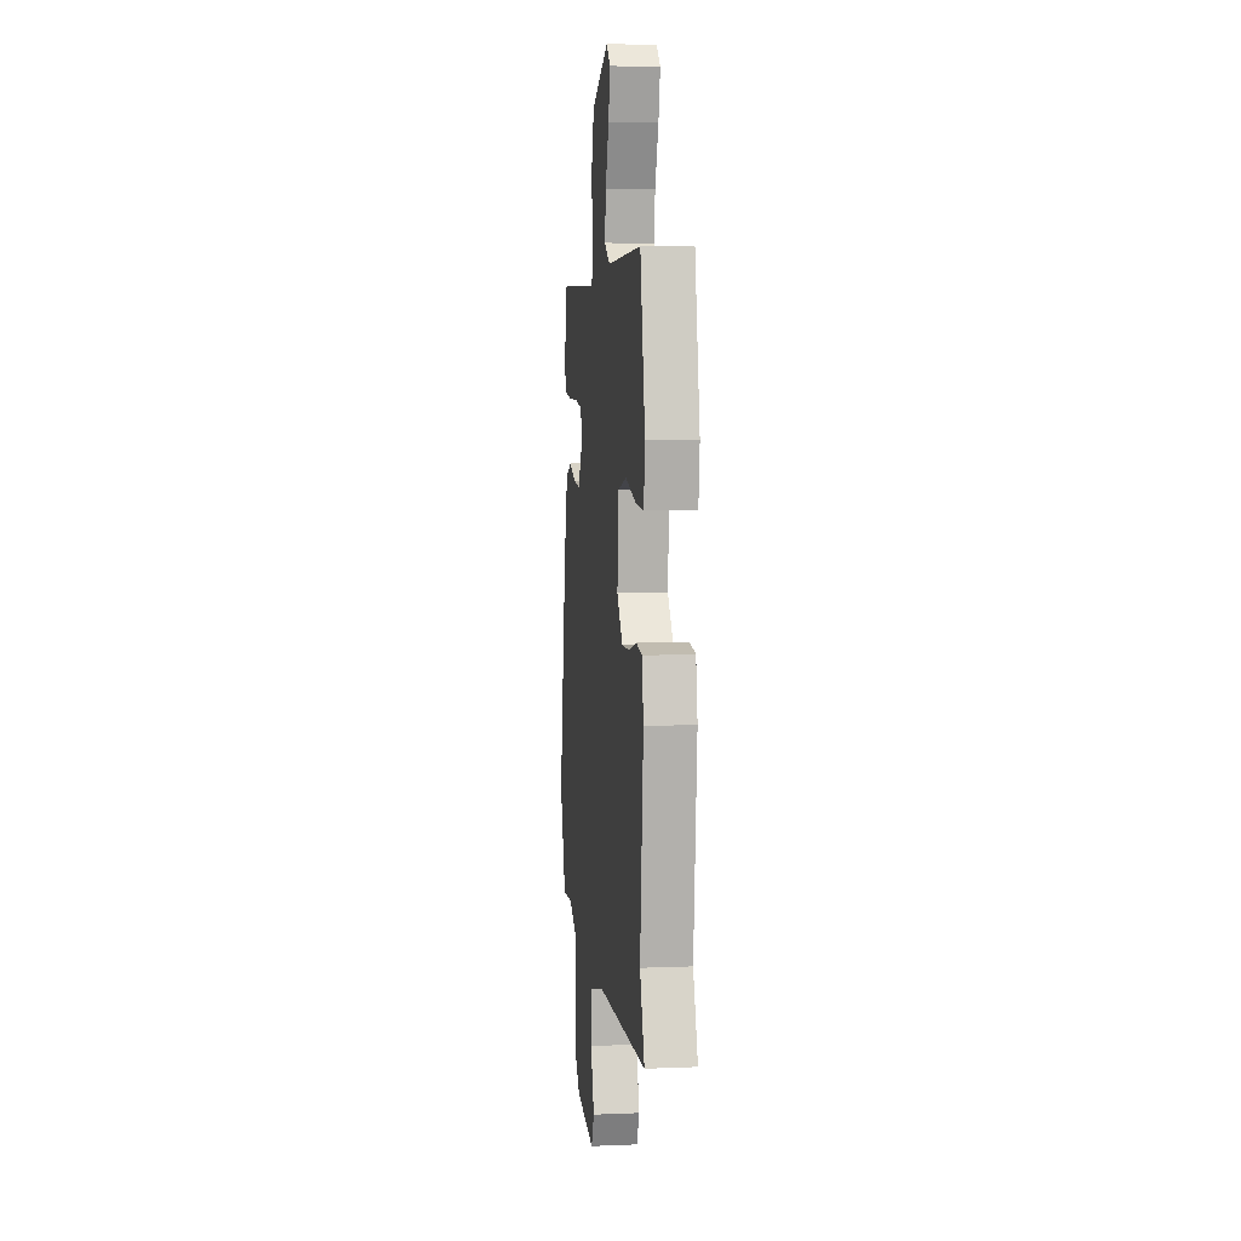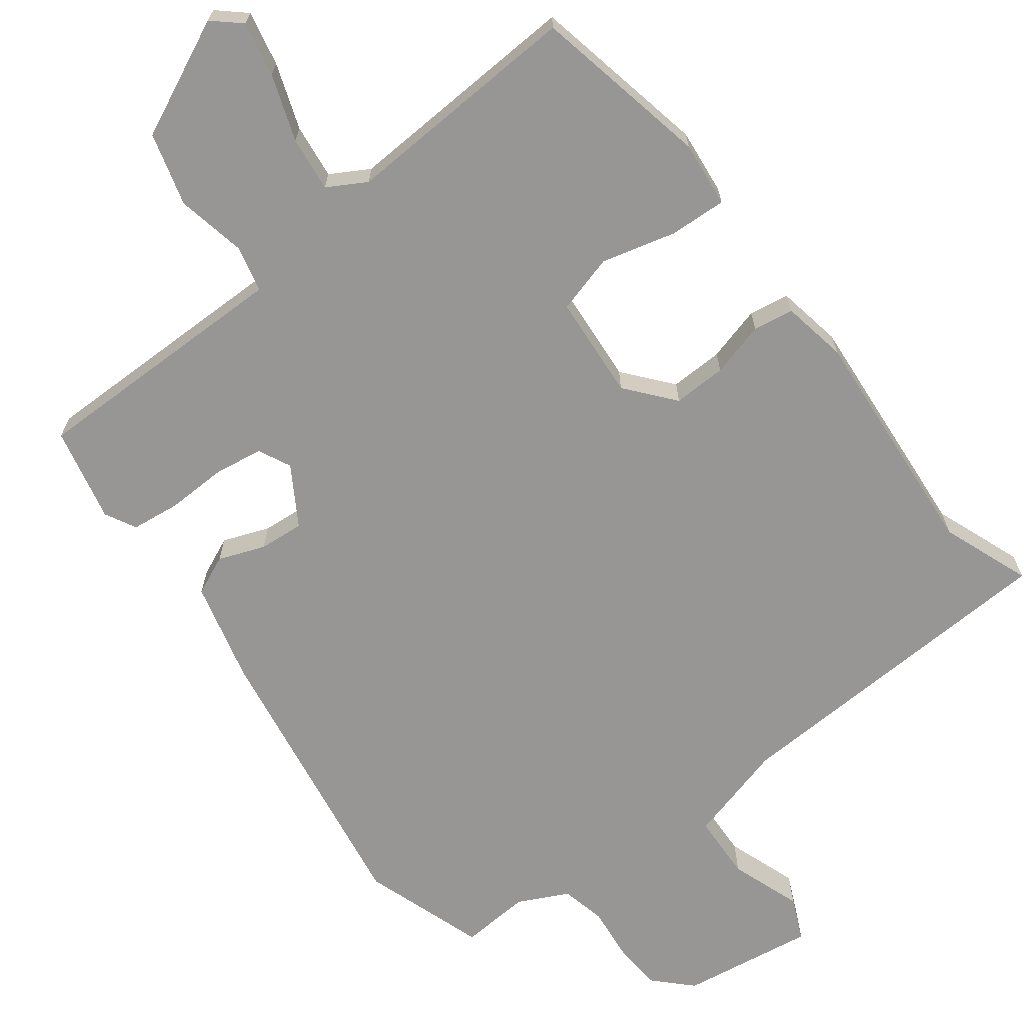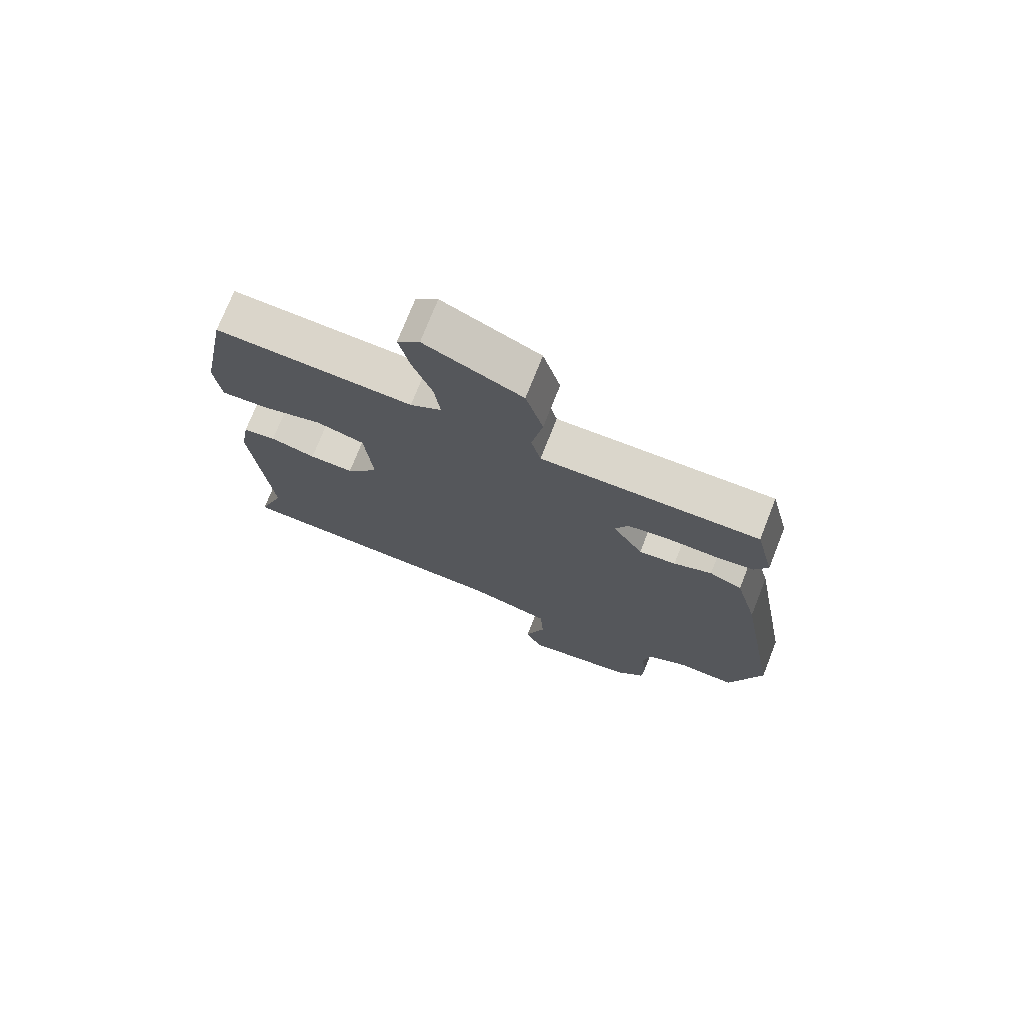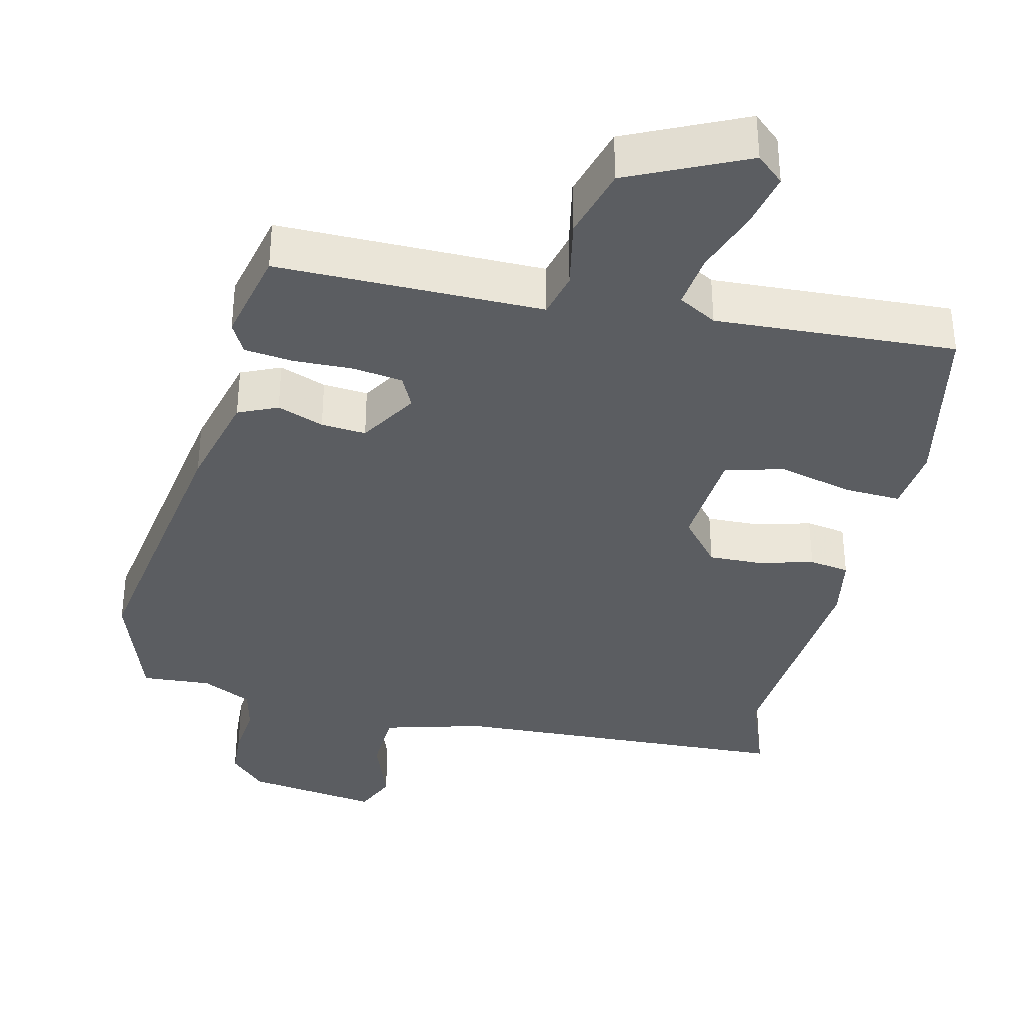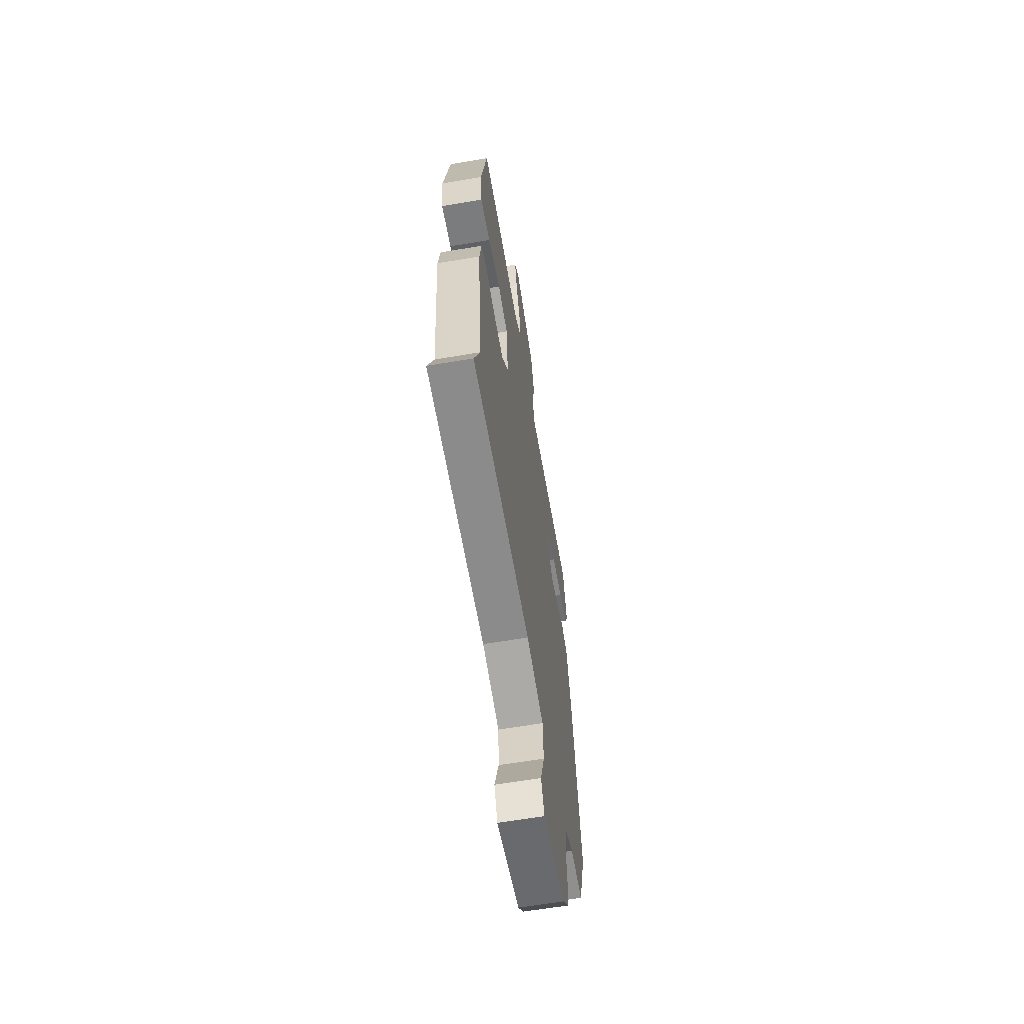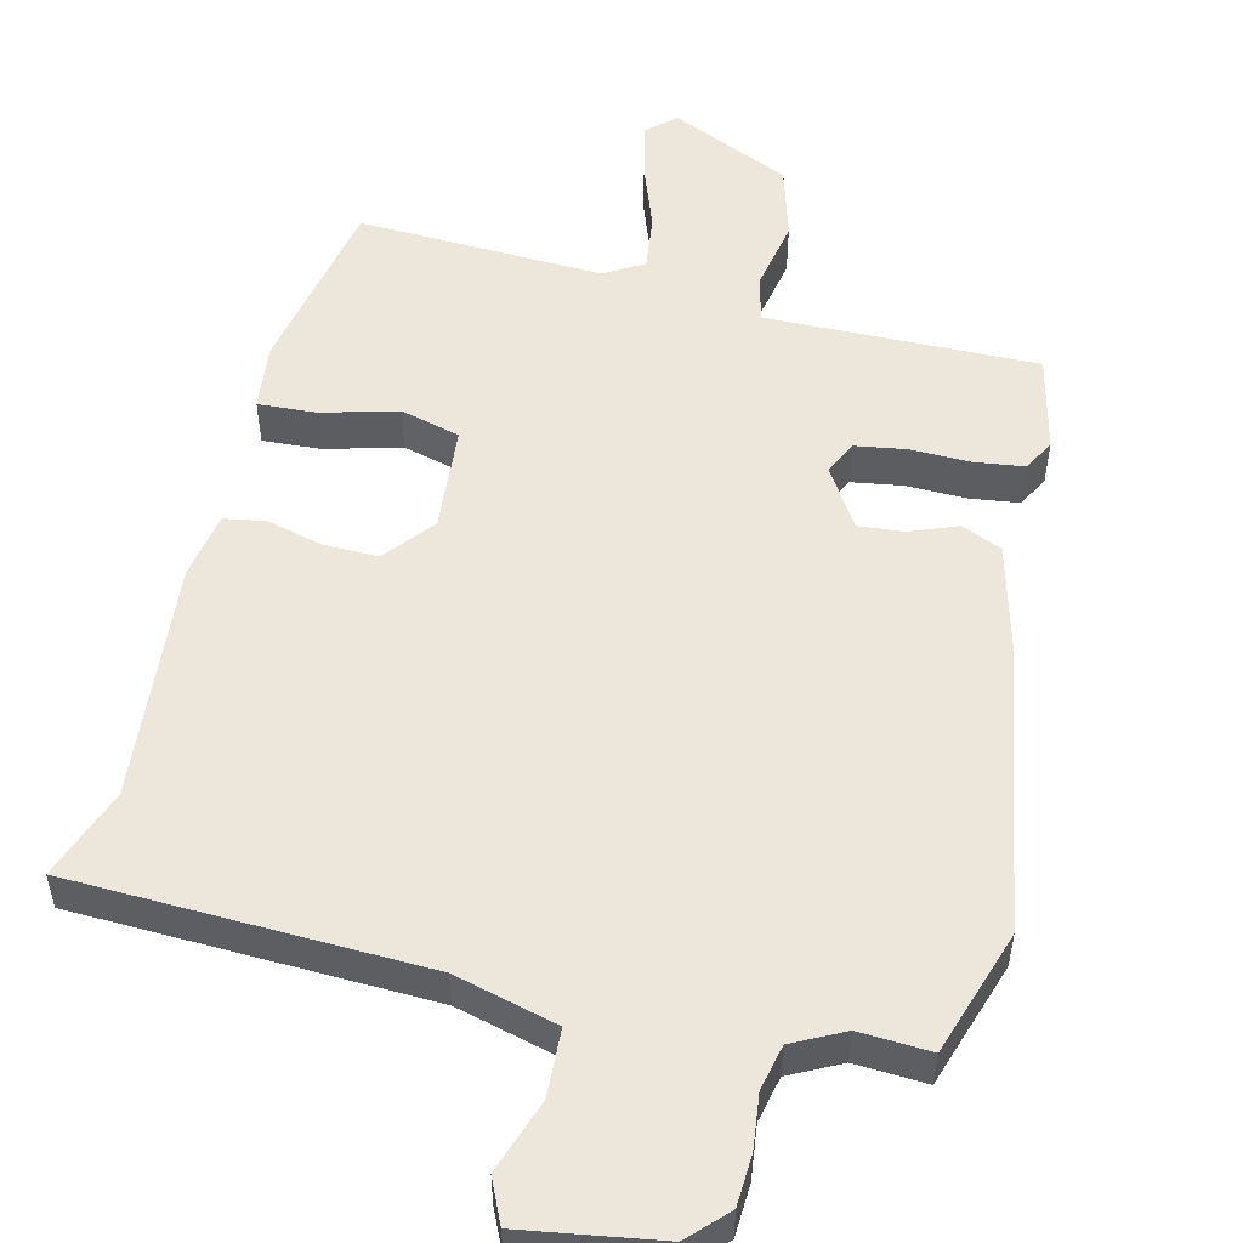
<metadata>
{"format":"obj","ext":"obj","renderer":"f3d","projection":"perspective","resolution":1024,"background":"white","views":[{"elev":6.1,"azim":82.9,"up":"+Z"},{"elev":-67.8,"azim":38.1,"up":"+Y"},{"elev":73.9,"azim":-158.5,"up":"+Z"},{"elev":-36.0,"azim":-12.3,"up":"+Y"},{"elev":-62.2,"azim":99.8,"up":"+Z"},{"elev":52.7,"azim":-166.0,"up":"+Y"}]}
</metadata>
<code>
v -0.496 0.07 -0.513
v -0.55 0.07 -0.345
v -0.481 0.07 0.049
v -0.444 0.07 0.187
v -0.39 0.07 0.21
v -0.327 0.07 0.185
v -0.266 0.07 0.179
v -0.216 0.07 0.258
v -0.237 0.07 0.303
v -0.304 0.07 0.314
v -0.386 0.07 0.313
v -0.452 0.07 0.322
v -0.474 0.07 0.365
v -0.443 0.07 0.494
v -0.214 0.07 0.489
v -0.081 0.07 0.486
v -0.065 0.07 0.548
v -0.083 0.07 0.644
v -0.054 0.07 0.743
v 0.107 0.07 0.815
v 0.144 0.07 0.781
v 0.127 0.07 0.706
v 0.094 0.07 0.617
v 0.084 0.07 0.542
v 0.136 0.07 0.511
v 0.464 0.07 0.523
v 0.51 0.07 0.28
v 0.499 0.07 0.19
v 0.421 0.07 0.195
v 0.32 0.07 0.223
v 0.24 0.07 0.202
v 0.227 0.07 0.06
v 0.28 0.07 -0.006
v 0.353 0.07 -0.005
v 0.428 0.07 0.014
v 0.483 0.07 0.004
v 0.498 0.07 -0.085
v 0.467 0.07 -0.408
v 0.511 0.07 -0.53
v 0.04 0.07 -0.544
v -0.097 0.07 -0.579
v -0.102 0.07 -0.669
v -0.069 0.07 -0.767
v -0.096 0.07 -0.825
v -0.278 0.07 -0.795
v -0.326 0.07 -0.745
v -0.329 0.07 -0.676
v -0.32 0.07 -0.604
v -0.333 0.07 -0.543
v -0.401 0.07 -0.508
v -0.496 0 -0.513
v -0.55 0 -0.345
v -0.481 0 0.049
v -0.444 0 0.187
v -0.39 0 0.21
v -0.327 0 0.185
v -0.266 0 0.179
v -0.216 0 0.258
v -0.237 0 0.303
v -0.304 0 0.314
v -0.386 0 0.313
v -0.452 0 0.322
v -0.474 0 0.365
v -0.443 0 0.494
v -0.214 0 0.489
v -0.081 0 0.486
v -0.065 0 0.548
v -0.083 0 0.644
v -0.054 0 0.743
v 0.107 0 0.815
v 0.144 0 0.781
v 0.127 0 0.706
v 0.094 0 0.617
v 0.084 0 0.542
v 0.136 0 0.511
v 0.464 0 0.523
v 0.51 0 0.28
v 0.499 0 0.19
v 0.421 0 0.195
v 0.32 0 0.223
v 0.24 0 0.202
v 0.227 0 0.06
v 0.28 0 -0.006
v 0.353 0 -0.005
v 0.428 0 0.014
v 0.483 0 0.004
v 0.498 0 -0.085
v 0.467 0 -0.408
v 0.511 0 -0.53
v 0.04 0 -0.544
v -0.097 0 -0.579
v -0.102 0 -0.669
v -0.069 0 -0.767
v -0.096 0 -0.825
v -0.278 0 -0.795
v -0.326 0 -0.745
v -0.329 0 -0.676
v -0.32 0 -0.604
v -0.333 0 -0.543
v -0.401 0 -0.508
f 46 47 48
f 45 46 48
f 44 45 48
f 43 44 48
f 42 43 48
f 41 42 48 49
f 40 41 49 50
f 38 39 40 50
f 50 1 2
f 38 50 2
f 37 38 2
f 36 37 2
f 35 36 2
f 34 35 2
f 28 29 30
f 27 28 30
f 26 27 30
f 25 26 30
f 24 25 30 31
f 21 22 23
f 20 21 23
f 19 20 23
f 18 19 23
f 17 18 23
f 16 17 23 24
f 14 15 16
f 13 14 16
f 12 13 16
f 11 12 16
f 10 11 16
f 9 10 16 24
f 24 31 32
f 9 24 32
f 8 9 32
f 4 5 6
f 3 4 6
f 2 3 6
f 2 6 7
f 33 34 2
f 8 32 33
f 7 8 33
f 2 7 33
f 98 97 96
f 98 96 95
f 98 95 94
f 98 94 93
f 98 93 92
f 99 98 92 91
f 100 99 91 90
f 100 90 89 88
f 52 51 100
f 52 100 88
f 52 88 87
f 52 87 86
f 52 86 85
f 52 85 84
f 80 79 78
f 80 78 77
f 80 77 76
f 80 76 75
f 81 80 75 74
f 73 72 71
f 73 71 70
f 73 70 69
f 73 69 68
f 73 68 67
f 74 73 67 66
f 66 65 64
f 66 64 63
f 66 63 62
f 66 62 61
f 66 61 60
f 74 66 60 59
f 82 81 74
f 82 74 59
f 82 59 58
f 56 55 54
f 56 54 53
f 56 53 52
f 57 56 52
f 52 84 83
f 83 82 58
f 83 58 57
f 83 57 52
f 1 51 52 2
f 2 52 53 3
f 3 53 54 4
f 4 54 55 5
f 5 55 56 6
f 6 56 57 7
f 7 57 58 8
f 8 58 59 9
f 9 59 60 10
f 10 60 61 11
f 11 61 62 12
f 12 62 63 13
f 13 63 64 14
f 14 64 65 15
f 15 65 66 16
f 16 66 67 17
f 17 67 68 18
f 18 68 69 19
f 19 69 70 20
f 20 70 71 21
f 21 71 72 22
f 22 72 73 23
f 23 73 74 24
f 24 74 75 25
f 25 75 76 26
f 26 76 77 27
f 27 77 78 28
f 28 78 79 29
f 29 79 80 30
f 30 80 81 31
f 31 81 82 32
f 32 82 83 33
f 33 83 84 34
f 34 84 85 35
f 35 85 86 36
f 36 86 87 37
f 37 87 88 38
f 38 88 89 39
f 39 89 90 40
f 40 90 91 41
f 41 91 92 42
f 42 92 93 43
f 43 93 94 44
f 44 94 95 45
f 45 95 96 46
f 46 96 97 47
f 47 97 98 48
f 48 98 99 49
f 49 99 100 50
f 50 100 51 1

</code>
